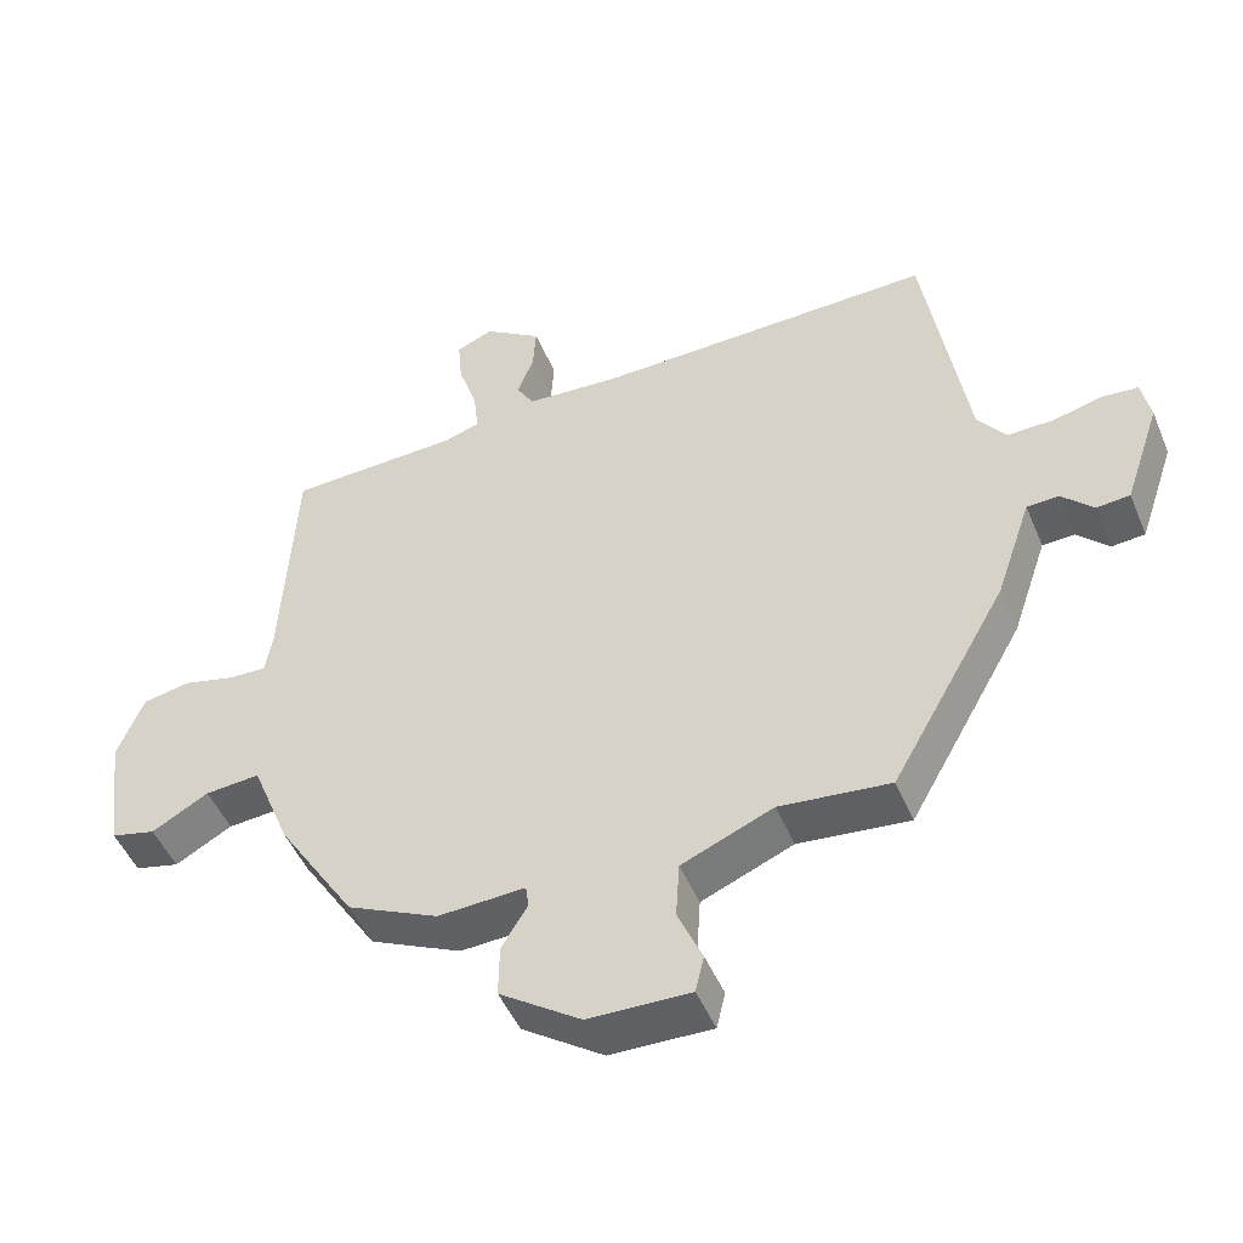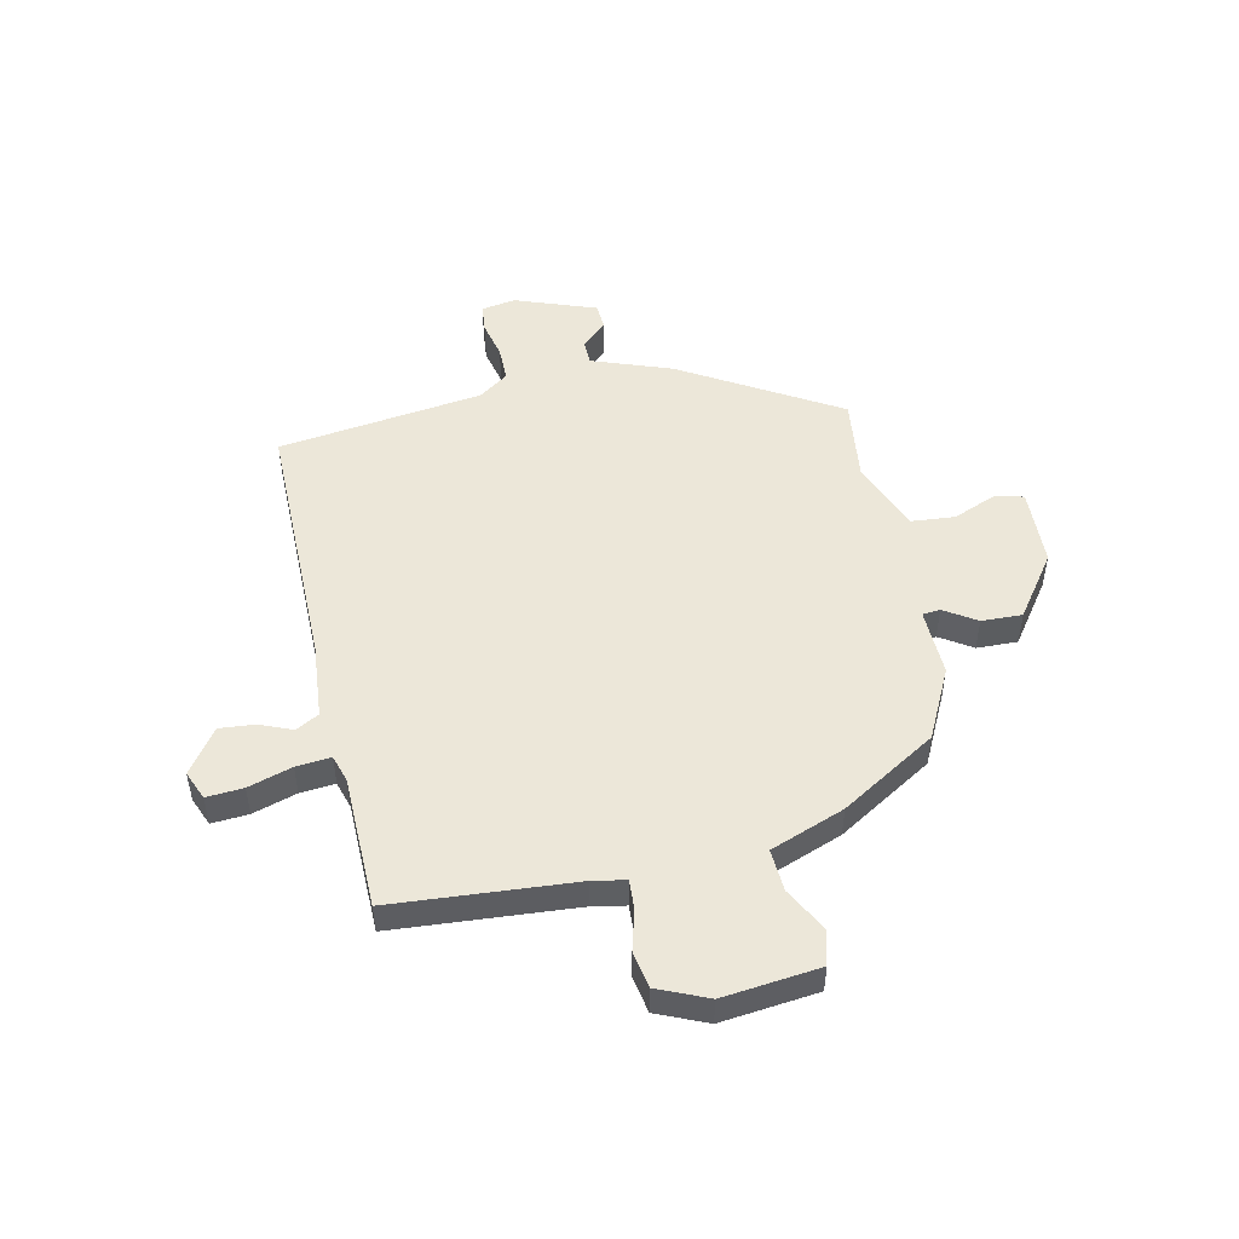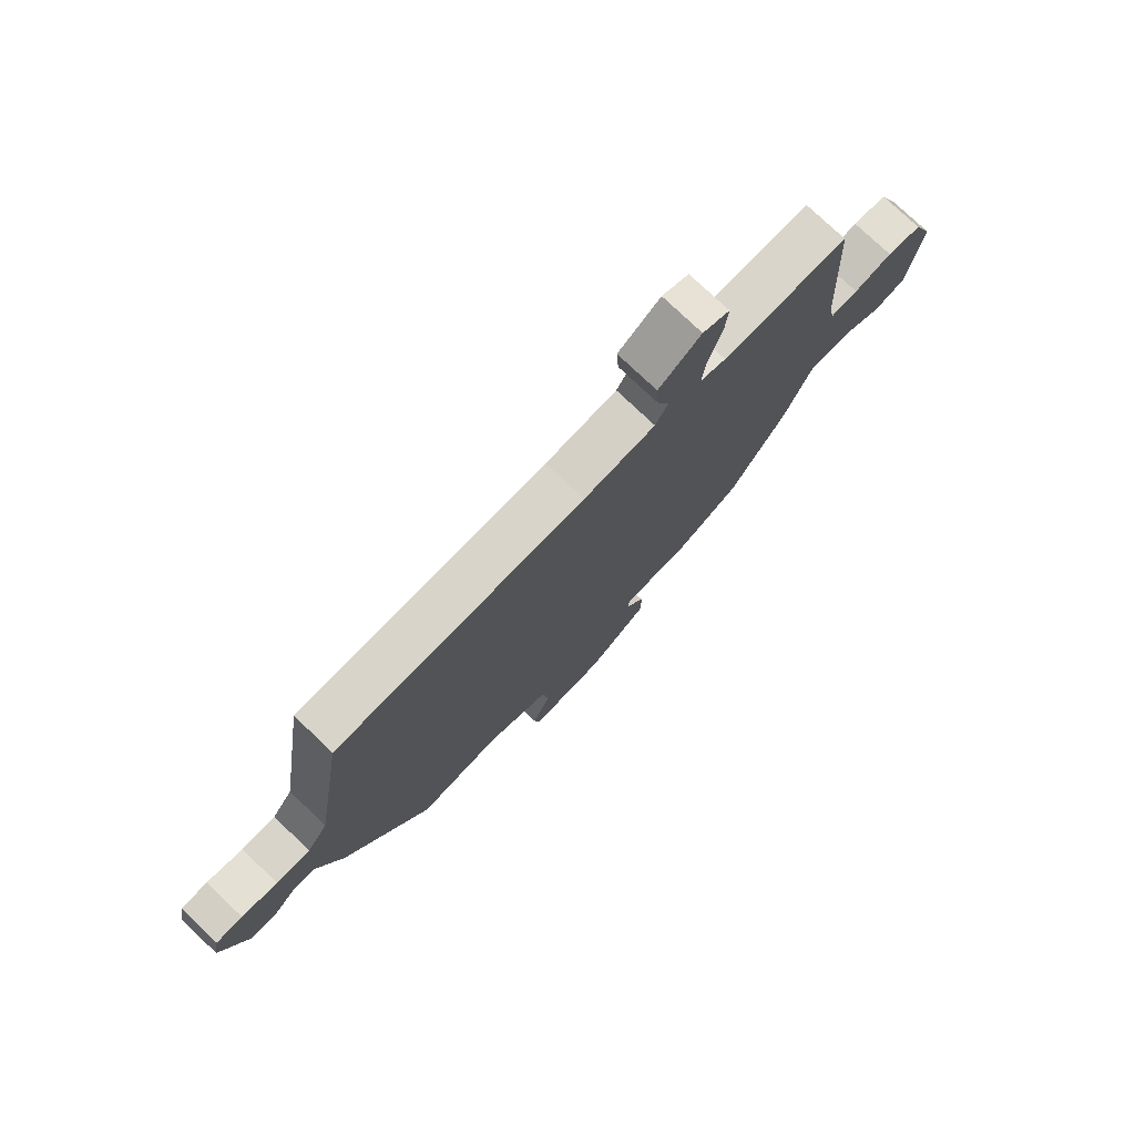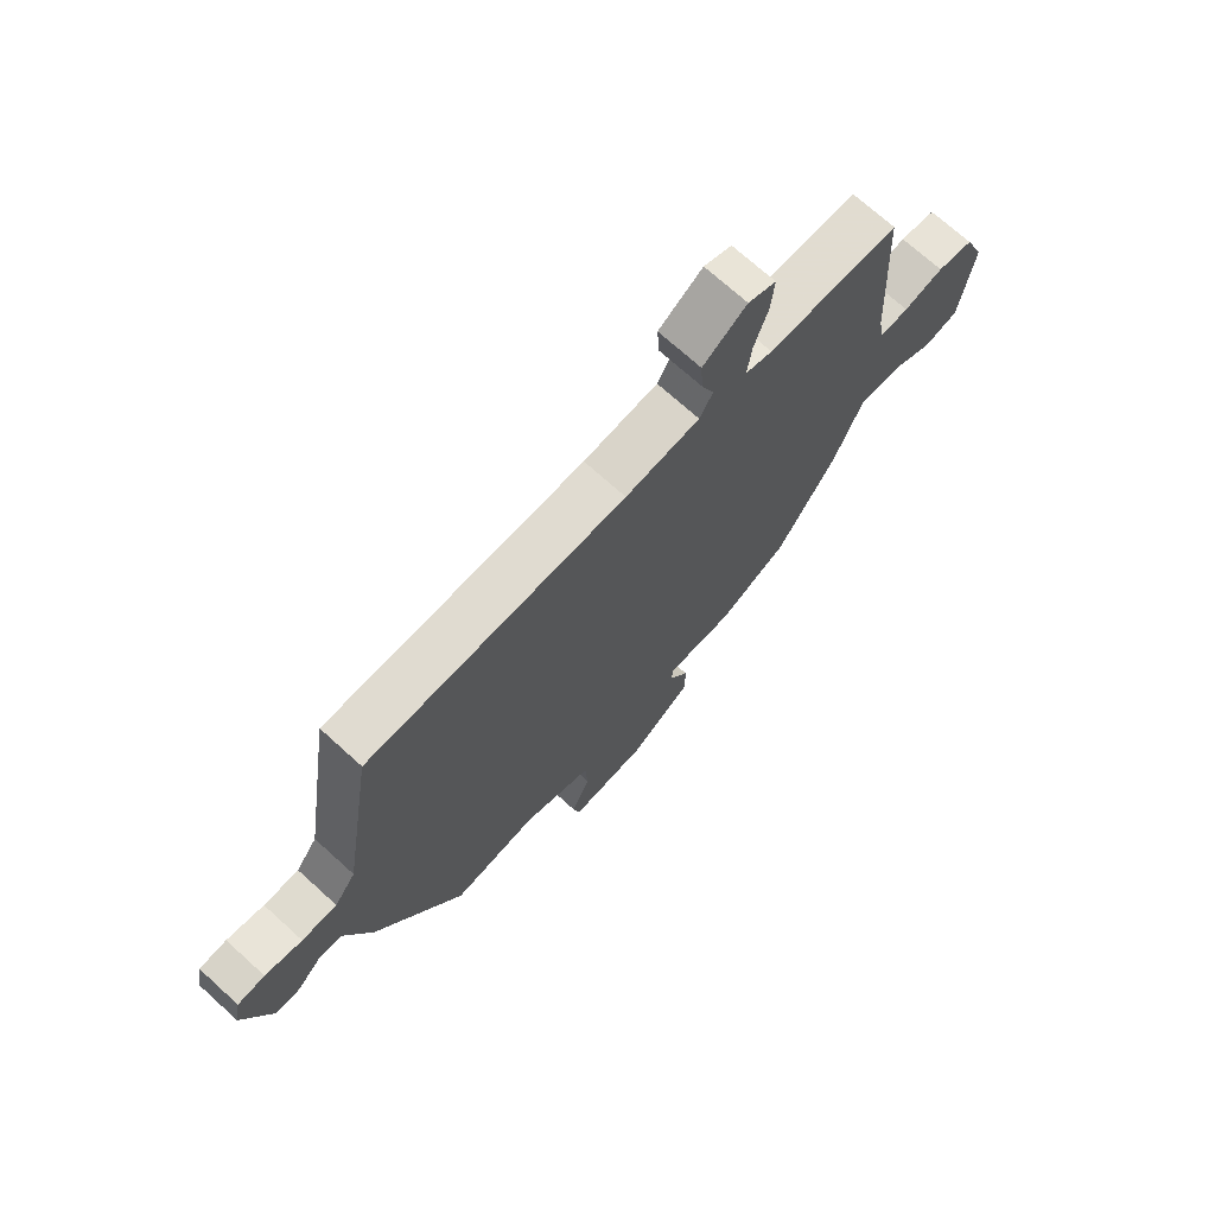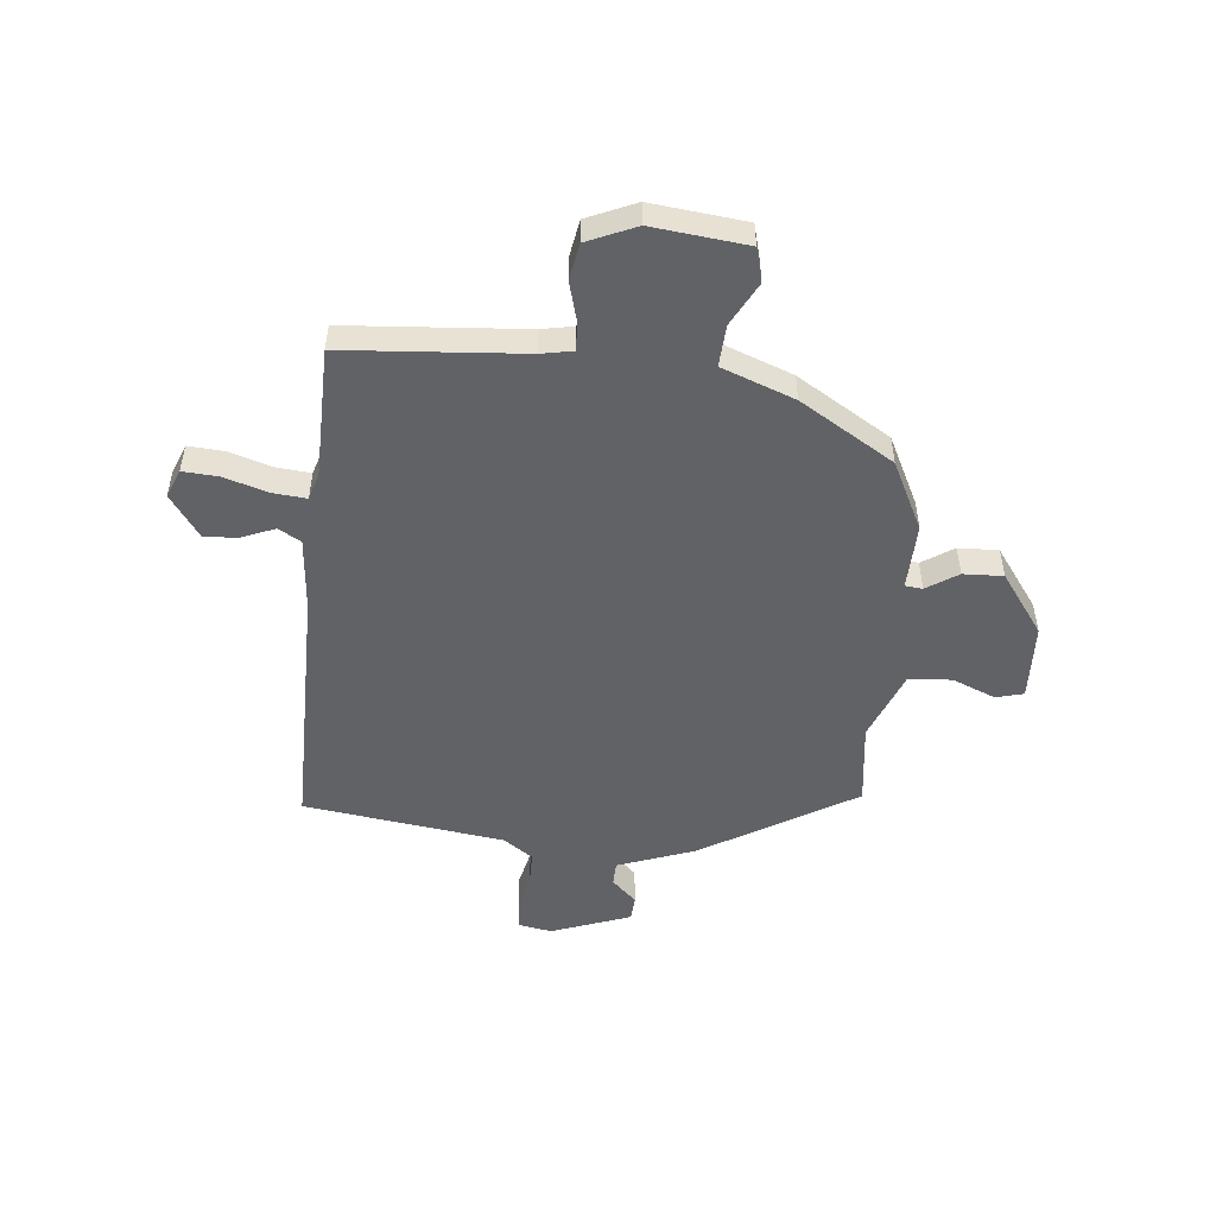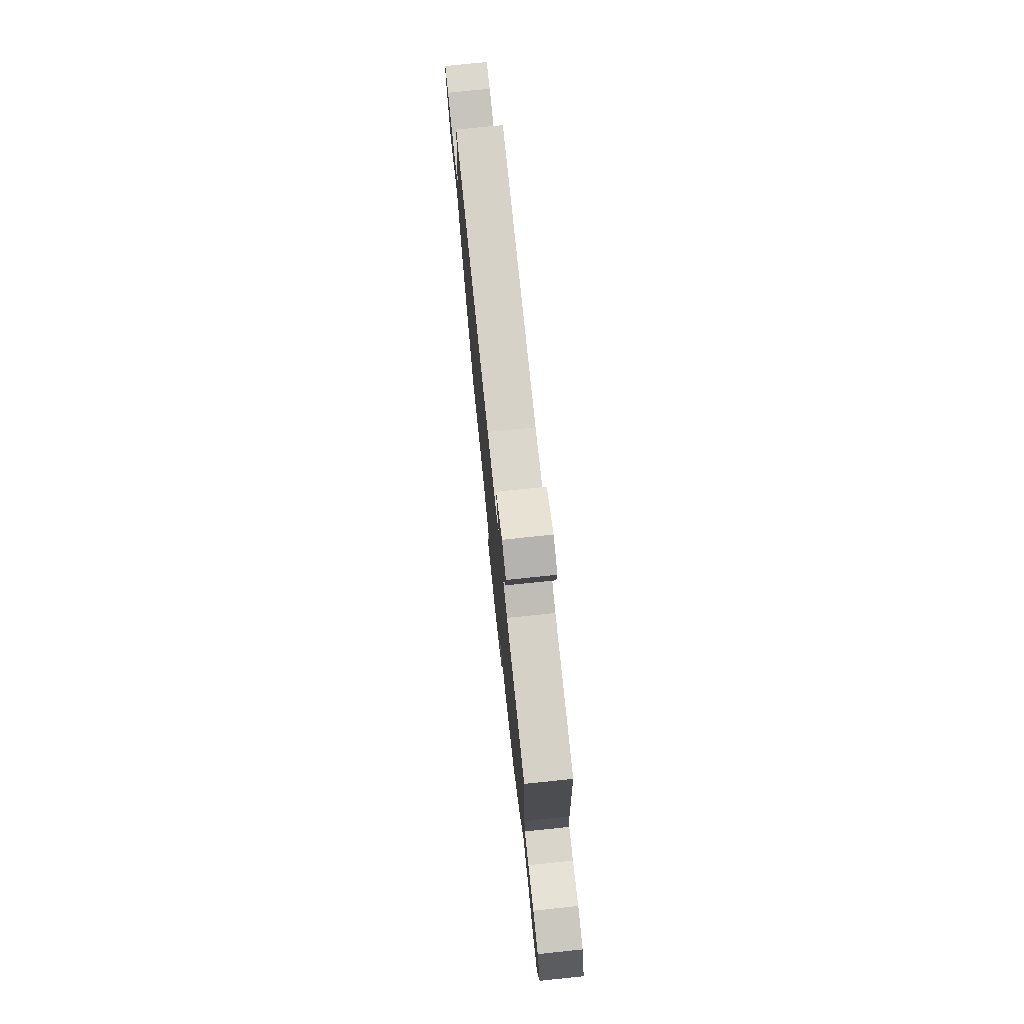
<metadata>
{"format":"obj","ext":"obj","renderer":"f3d","projection":"perspective","resolution":1024,"background":"white","views":[{"elev":-48.3,"azim":-157.8,"up":"+Z"},{"elev":50.0,"azim":78.9,"up":"+Y"},{"elev":76.6,"azim":-46.4,"up":"+Z"},{"elev":71.3,"azim":-47.8,"up":"+Z"},{"elev":-50.7,"azim":85.6,"up":"+Y"},{"elev":76.8,"azim":84.1,"up":"+Z"}]}
</metadata>
<code>
v 0.348 0.07 -0.447
v 0.221 0.07 -0.507
v 0.1 0.07 -0.501
v 0.096 0.07 -0.533
v 0.132 0.07 -0.591
v 0.133 0.07 -0.664
v 0.02 0.07 -0.742
v -0.121 0.07 -0.745
v -0.133 0.07 -0.694
v -0.099 0.07 -0.616
v -0.104 0.07 -0.537
v -0.231 0.07 -0.484
v -0.384 0.07 -0.5
v -0.544 0.07 -0.218
v -0.593 0.07 -0.075
v -0.637 0.07 -0.073
v -0.681 0.07 -0.117
v -0.727 0.07 -0.113
v -0.777 0.07 0.033
v -0.765 0.07 0.094
v -0.715 0.07 0.098
v -0.647 0.07 0.081
v -0.583 0.07 0.08
v -0.544 0.07 0.133
v -0.486 0.07 0.499
v -0.019 0.07 0.488
v 0.116 0.07 0.497
v 0.14 0.07 0.538
v 0.117 0.07 0.597
v 0.113 0.07 0.66
v 0.193 0.07 0.714
v 0.244 0.07 0.692
v 0.238 0.07 0.626
v 0.212 0.07 0.548
v 0.205 0.07 0.486
v 0.254 0.07 0.47
v 0.493 0.07 0.461
v 0.511 0.07 0.134
v 0.521 0.07 0.075
v 0.574 0.07 0.077
v 0.646 0.07 0.095
v 0.712 0.07 0.082
v 0.749 0.07 -0.008
v 0.726 0.07 -0.181
v 0.664 0.07 -0.196
v 0.585 0.07 -0.152
v 0.509 0.07 -0.146
v 0.456 0.07 -0.278
v 0.348 0 -0.447
v 0.221 0 -0.507
v 0.1 0 -0.501
v 0.096 0 -0.533
v 0.132 0 -0.591
v 0.133 0 -0.664
v 0.02 0 -0.742
v -0.121 0 -0.745
v -0.133 0 -0.694
v -0.099 0 -0.616
v -0.104 0 -0.537
v -0.231 0 -0.484
v -0.384 0 -0.5
v -0.544 0 -0.218
v -0.593 0 -0.075
v -0.637 0 -0.073
v -0.681 0 -0.117
v -0.727 0 -0.113
v -0.777 0 0.033
v -0.765 0 0.094
v -0.715 0 0.098
v -0.647 0 0.081
v -0.583 0 0.08
v -0.544 0 0.133
v -0.486 0 0.499
v -0.019 0 0.488
v 0.116 0 0.497
v 0.14 0 0.538
v 0.117 0 0.597
v 0.113 0 0.66
v 0.193 0 0.714
v 0.244 0 0.692
v 0.238 0 0.626
v 0.212 0 0.548
v 0.205 0 0.486
v 0.254 0 0.47
v 0.493 0 0.461
v 0.511 0 0.134
v 0.521 0 0.075
v 0.574 0 0.077
v 0.646 0 0.095
v 0.712 0 0.082
v 0.749 0 -0.008
v 0.726 0 -0.181
v 0.664 0 -0.196
v 0.585 0 -0.152
v 0.509 0 -0.146
v 0.456 0 -0.278
f 1 2 3
f 48 1 3
f 47 48 3
f 44 45 46
f 43 44 46
f 42 43 46
f 41 42 46
f 40 41 46
f 39 40 46 47
f 38 39 47 3
f 36 37 38 3
f 32 33 34
f 31 32 34
f 30 31 34
f 29 30 34
f 28 29 34
f 27 28 34 35
f 35 36 3
f 27 35 3
f 26 27 3
f 20 21 22
f 19 20 22
f 18 19 22
f 17 18 22
f 16 17 22
f 15 16 22 23
f 15 23 24
f 14 15 24
f 13 14 24
f 12 13 24
f 8 9 10
f 7 8 10
f 6 7 10
f 5 6 10
f 4 5 10
f 4 10 11
f 24 25 26
f 12 24 26
f 11 12 26
f 4 11 26
f 3 4 26
f 51 50 49
f 51 49 96
f 51 96 95
f 94 93 92
f 94 92 91
f 94 91 90
f 94 90 89
f 94 89 88
f 95 94 88 87
f 51 95 87 86
f 51 86 85 84
f 82 81 80
f 82 80 79
f 82 79 78
f 82 78 77
f 82 77 76
f 83 82 76 75
f 51 84 83
f 51 83 75
f 51 75 74
f 70 69 68
f 70 68 67
f 70 67 66
f 70 66 65
f 70 65 64
f 71 70 64 63
f 72 71 63
f 72 63 62
f 72 62 61
f 72 61 60
f 58 57 56
f 58 56 55
f 58 55 54
f 58 54 53
f 58 53 52
f 59 58 52
f 74 73 72
f 74 72 60
f 74 60 59
f 74 59 52
f 74 52 51
f 1 49 50 2
f 2 50 51 3
f 3 51 52 4
f 4 52 53 5
f 5 53 54 6
f 6 54 55 7
f 7 55 56 8
f 8 56 57 9
f 9 57 58 10
f 10 58 59 11
f 11 59 60 12
f 12 60 61 13
f 13 61 62 14
f 14 62 63 15
f 15 63 64 16
f 16 64 65 17
f 17 65 66 18
f 18 66 67 19
f 19 67 68 20
f 20 68 69 21
f 21 69 70 22
f 22 70 71 23
f 23 71 72 24
f 24 72 73 25
f 25 73 74 26
f 26 74 75 27
f 27 75 76 28
f 28 76 77 29
f 29 77 78 30
f 30 78 79 31
f 31 79 80 32
f 32 80 81 33
f 33 81 82 34
f 34 82 83 35
f 35 83 84 36
f 36 84 85 37
f 37 85 86 38
f 38 86 87 39
f 39 87 88 40
f 40 88 89 41
f 41 89 90 42
f 42 90 91 43
f 43 91 92 44
f 44 92 93 45
f 45 93 94 46
f 46 94 95 47
f 47 95 96 48
f 48 96 49 1

</code>
